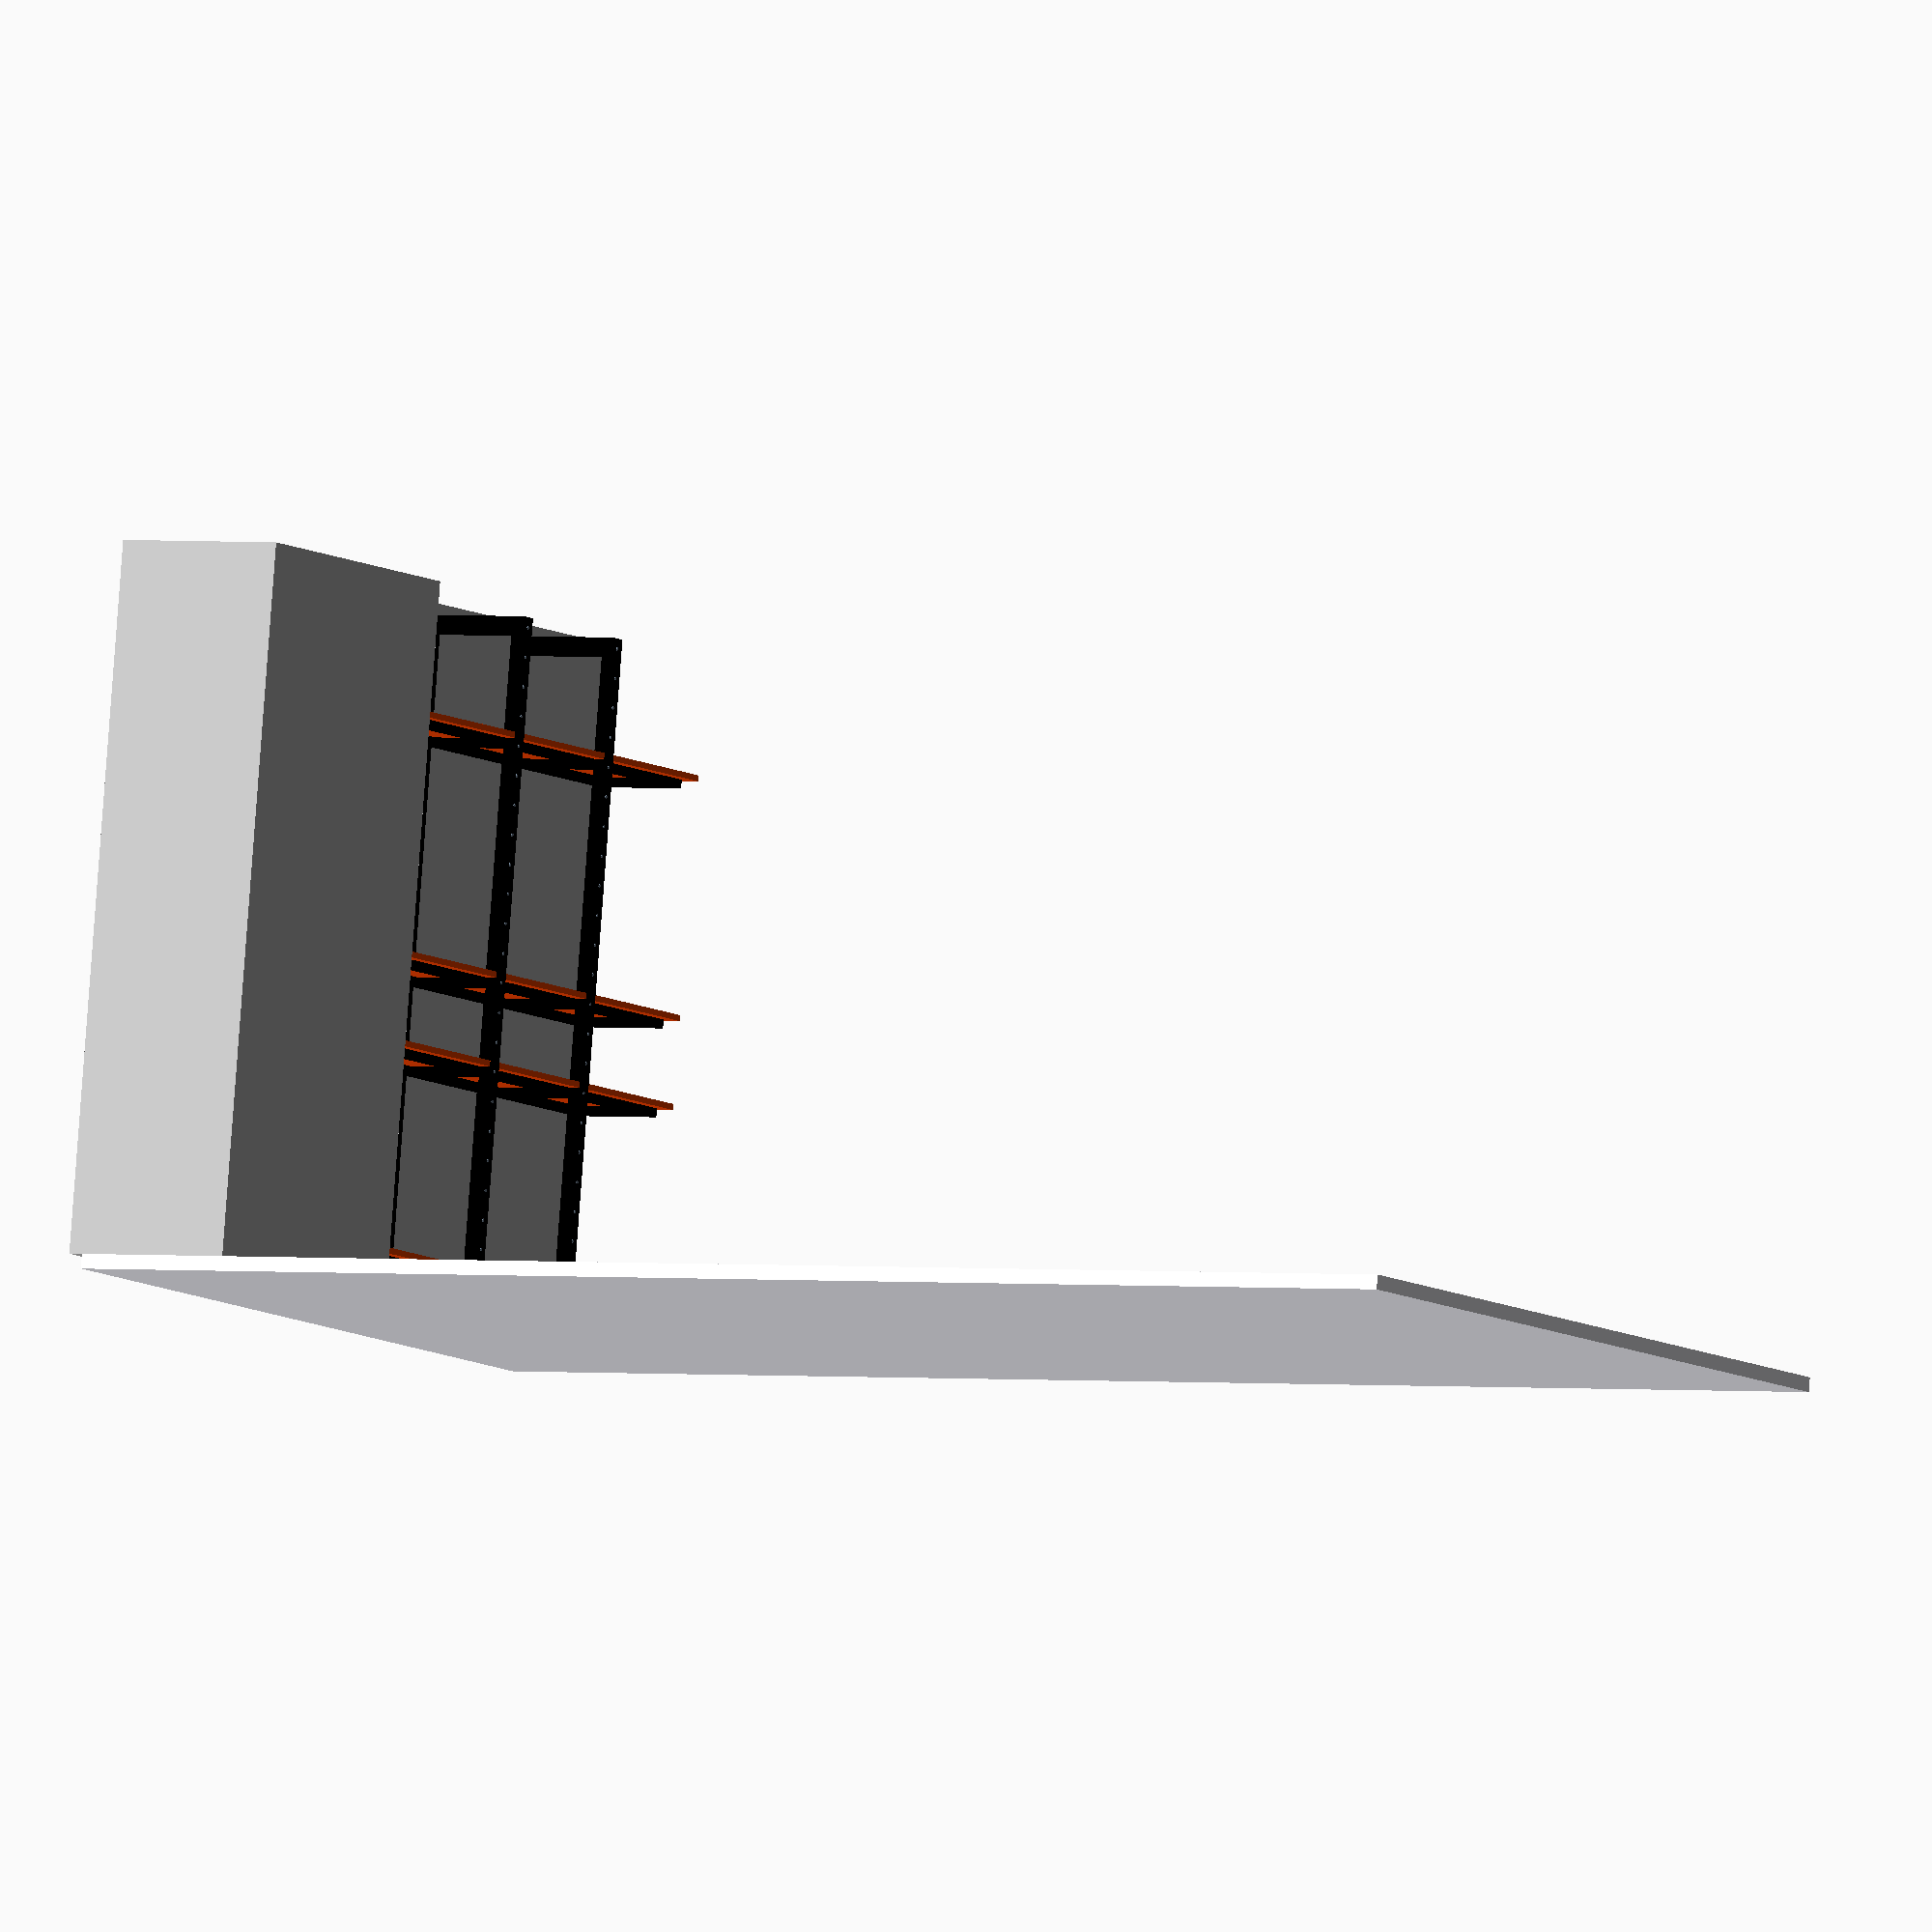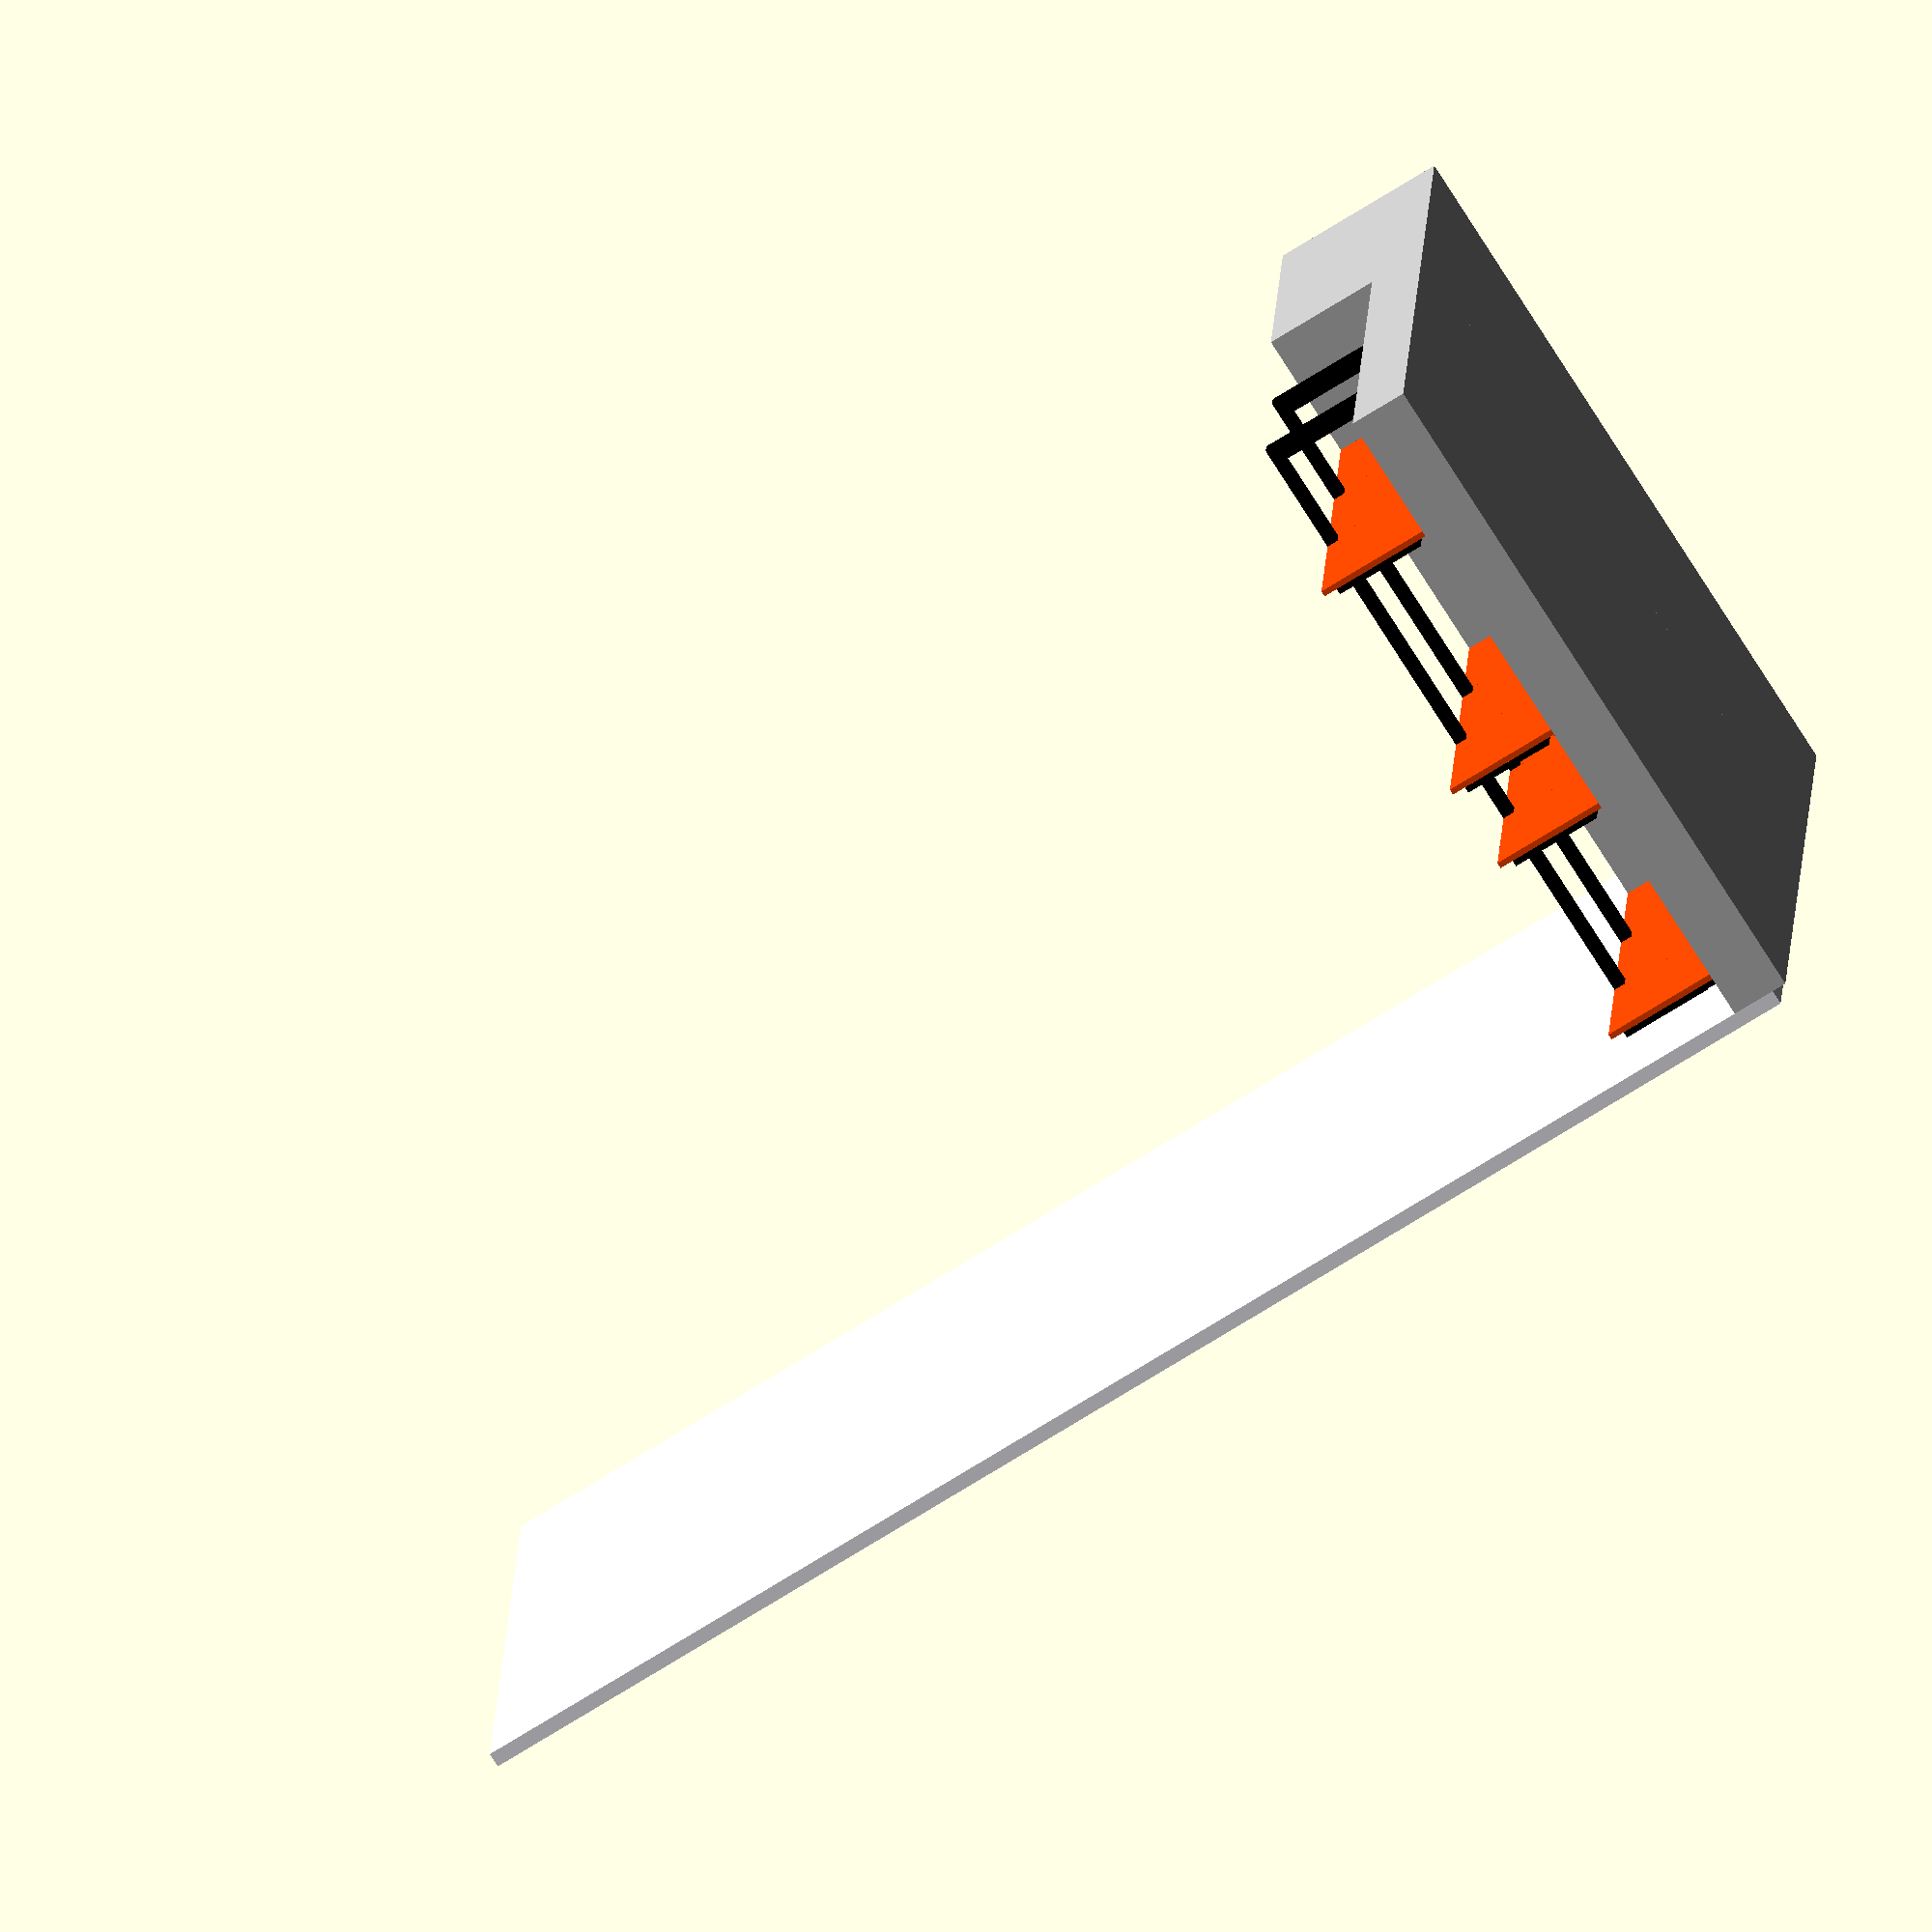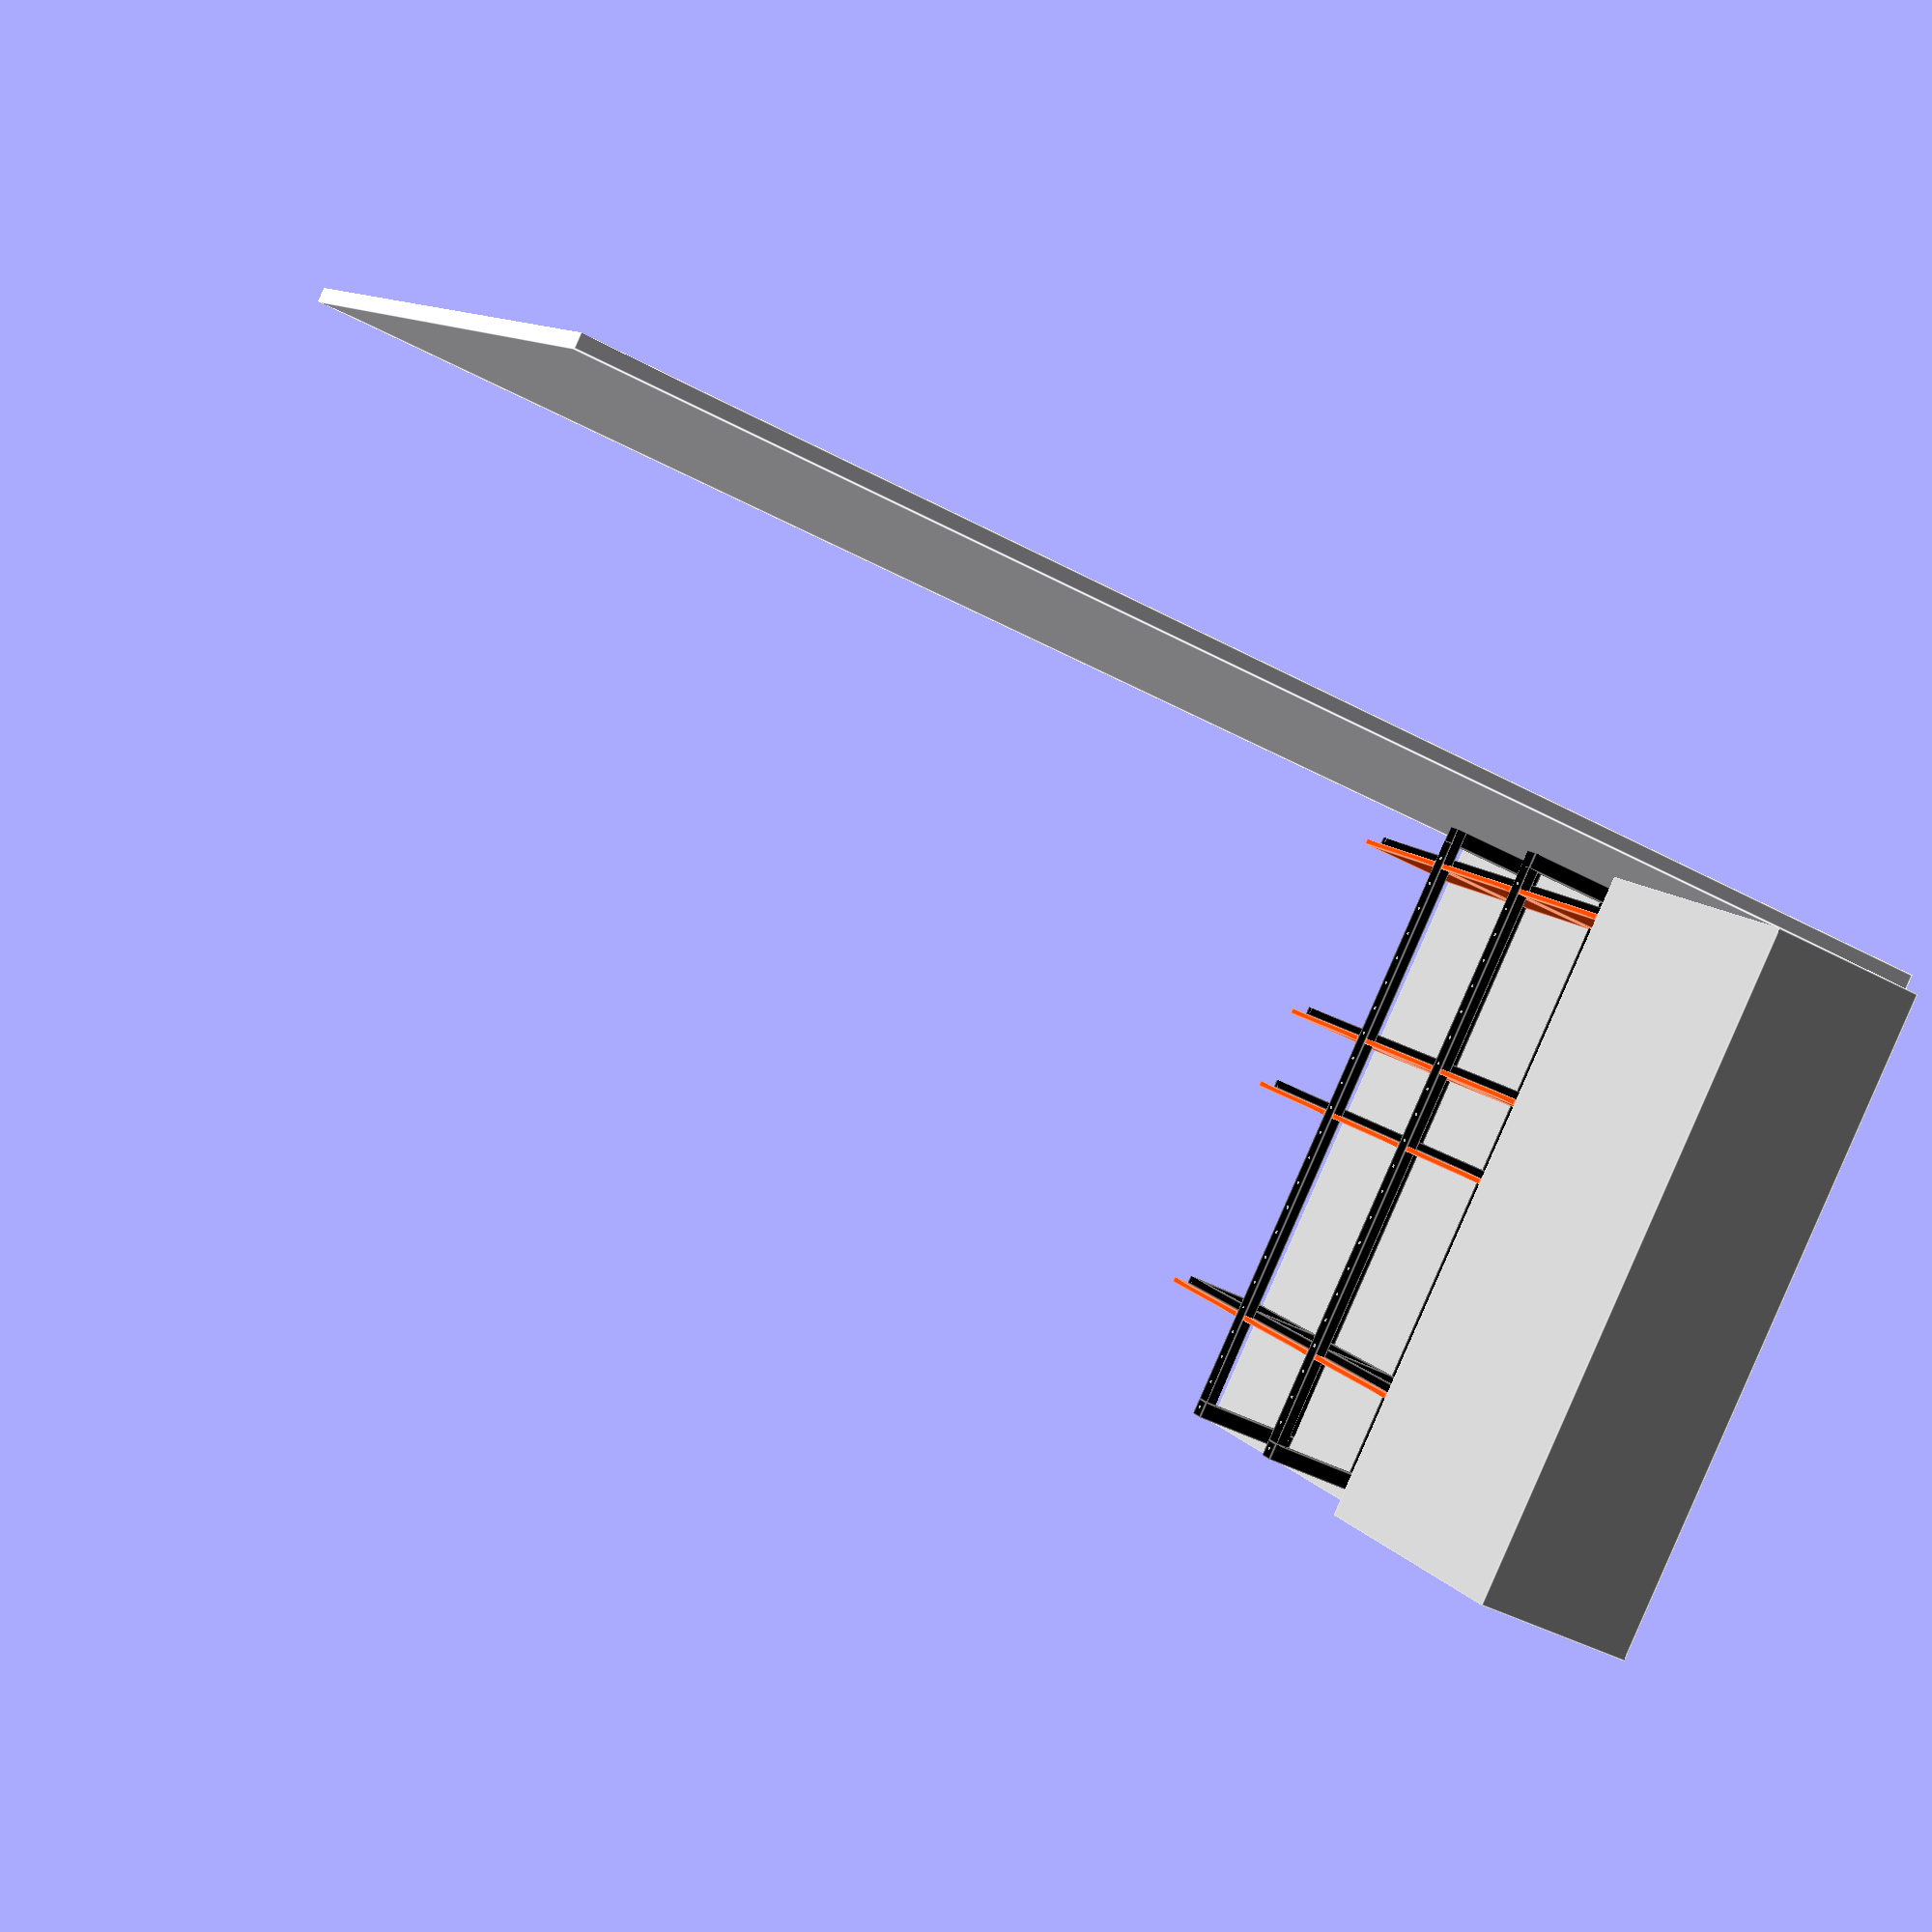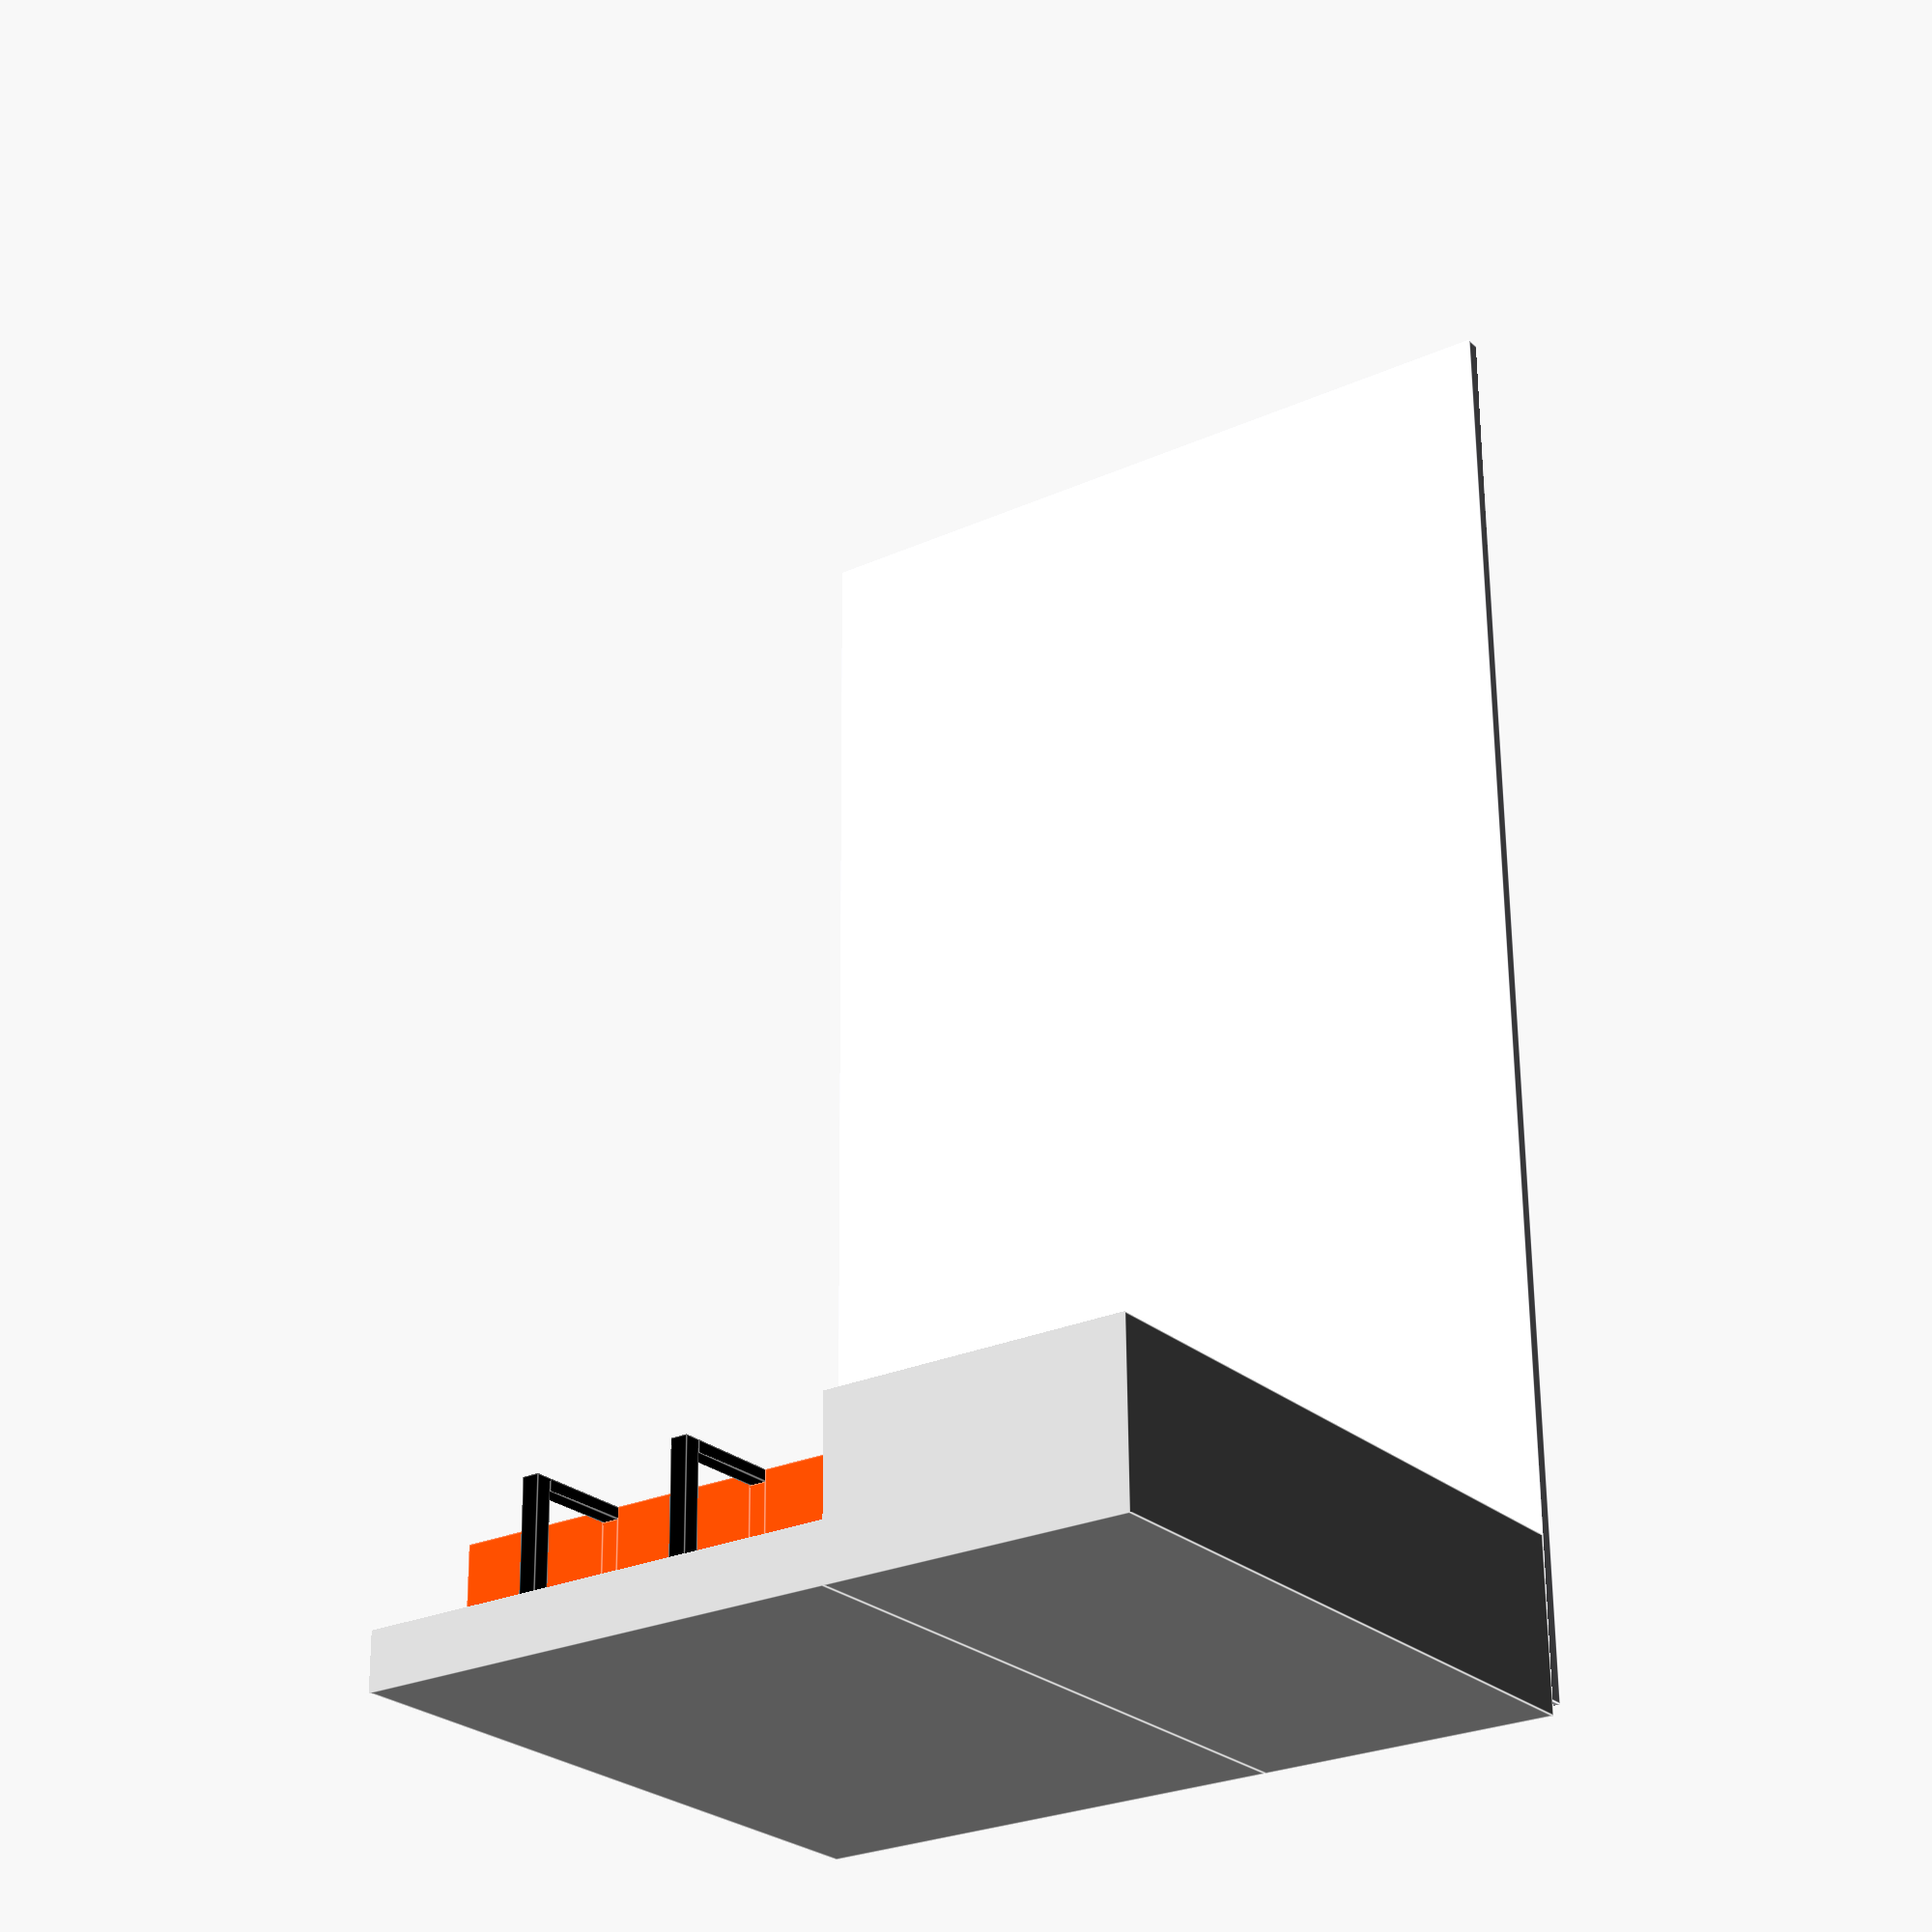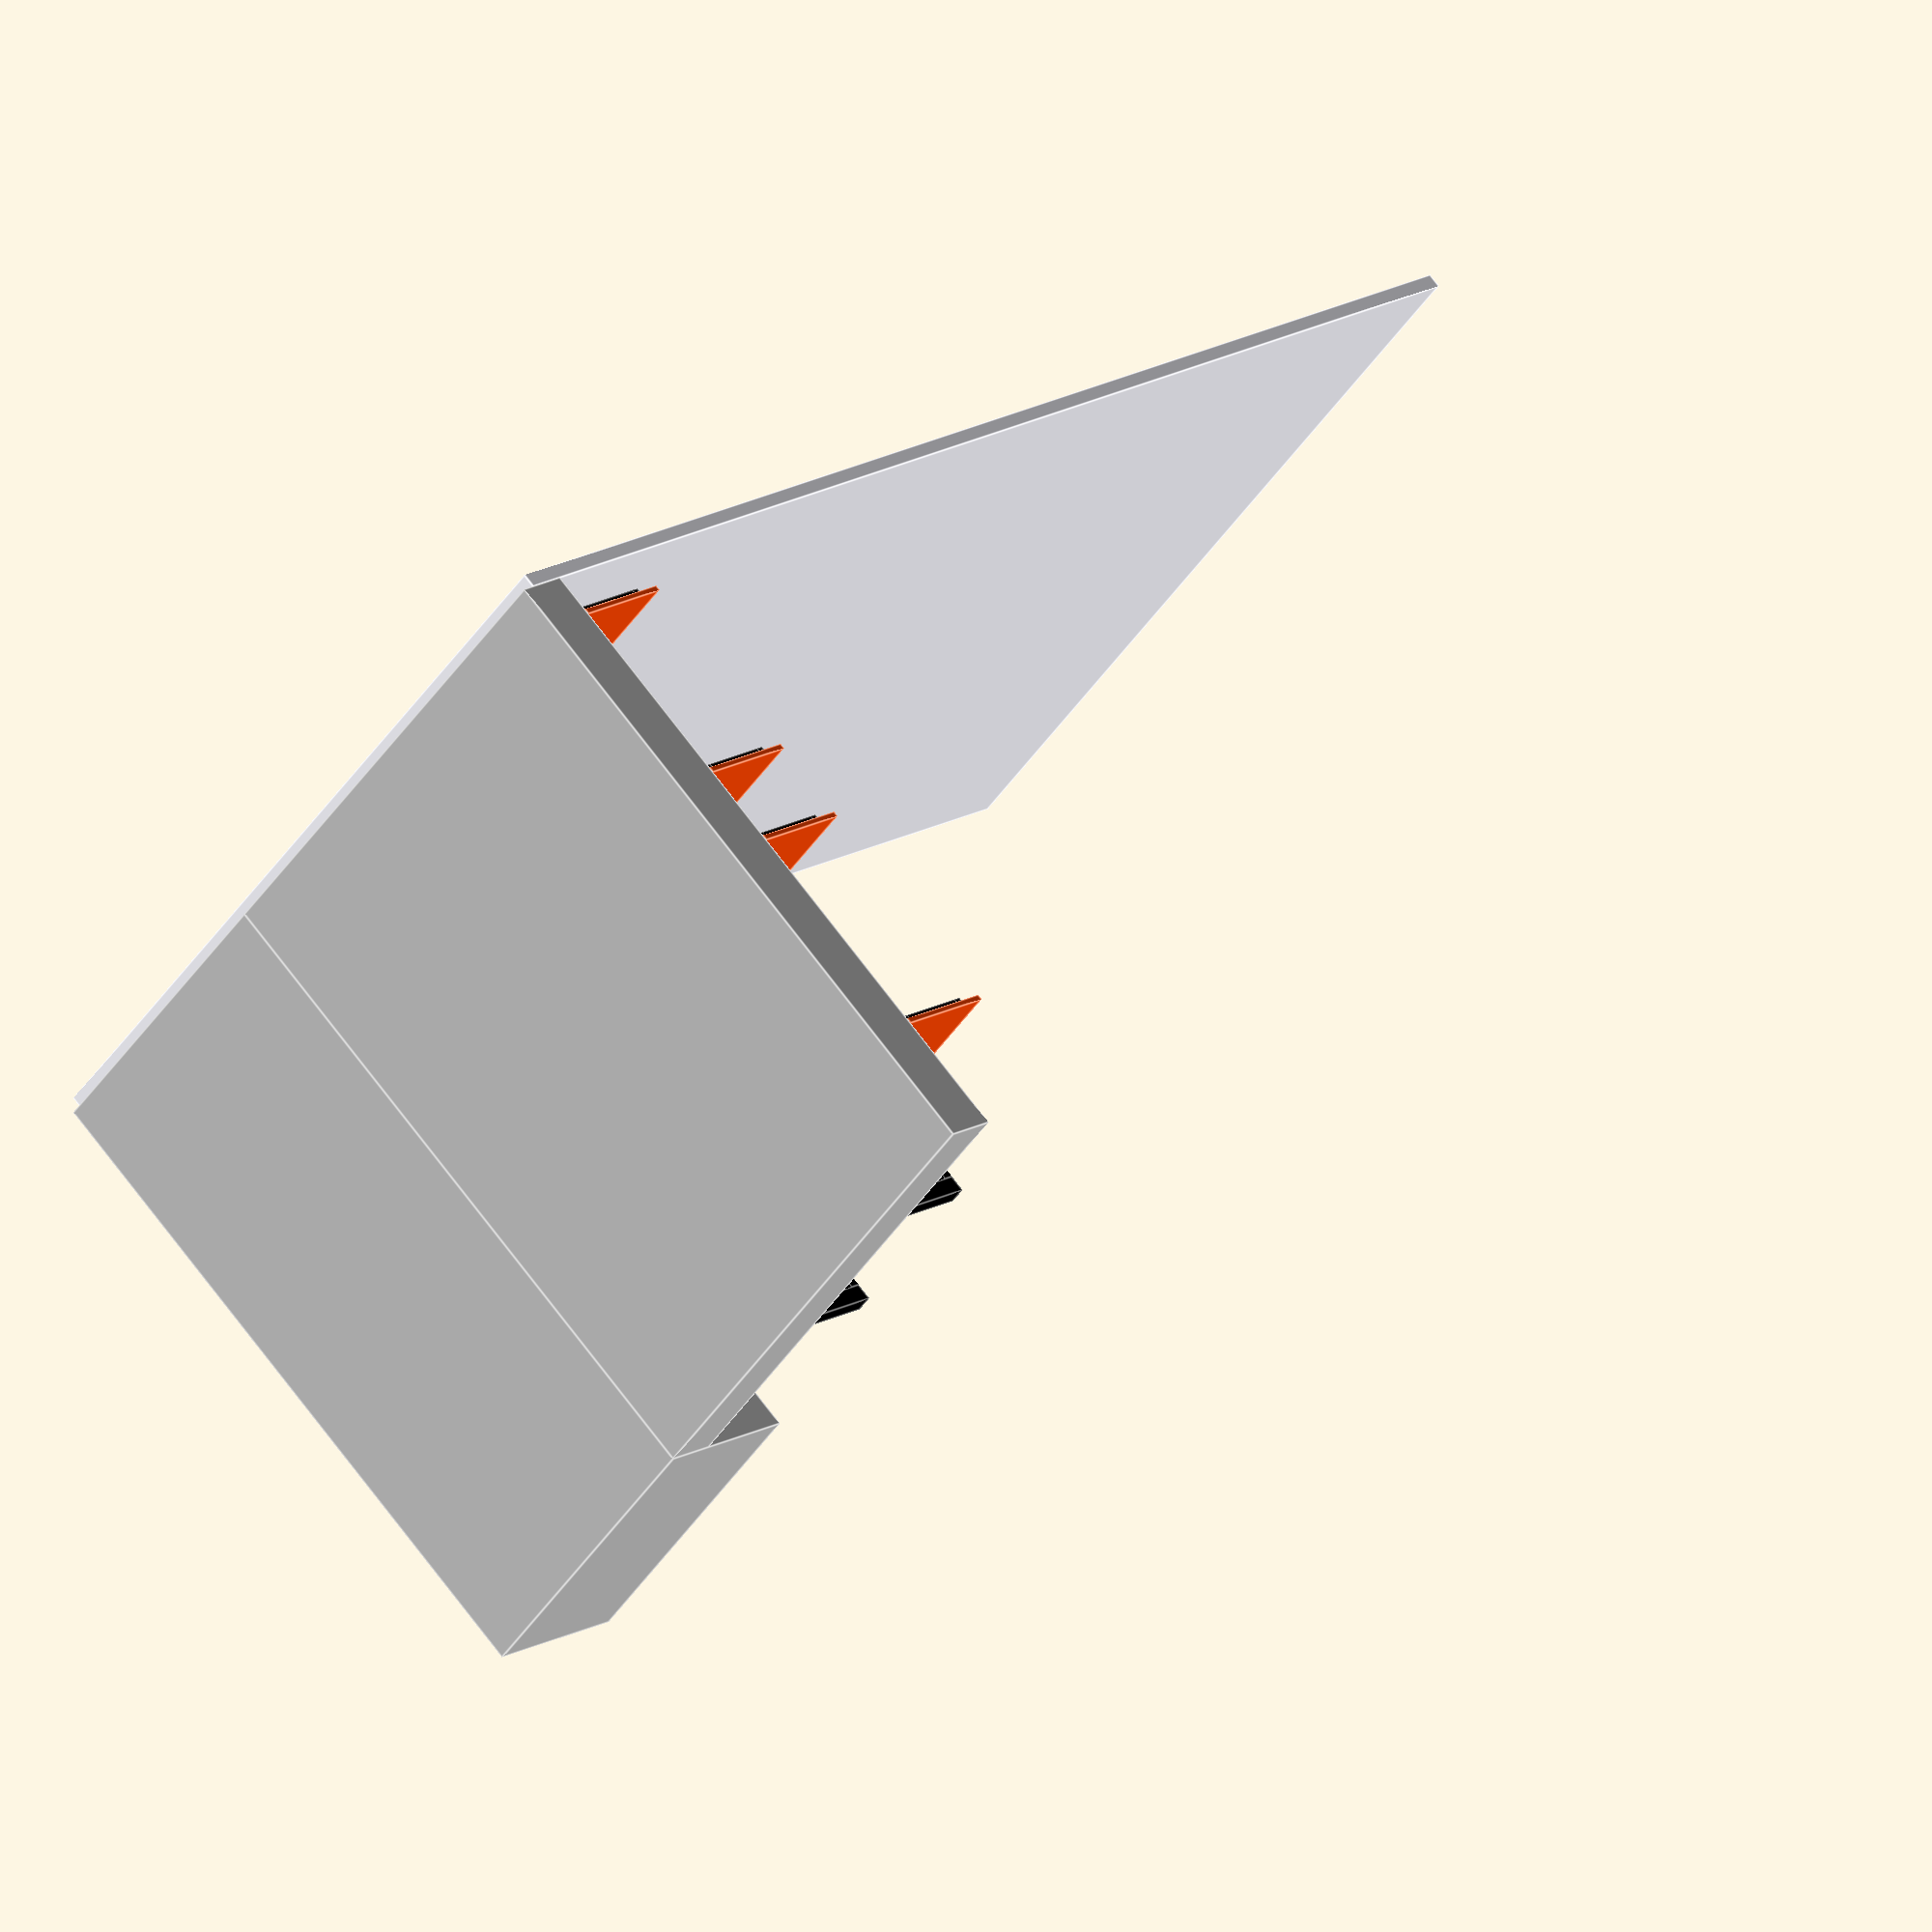
<openscad>
// all in cm
spacer = 5;

toilet_wall_width = 107;
green_box_width = 175;
green_box_thickness = spacer * 4;
max_depth = 40;

room_width = toilet_wall_width + green_box_width;
room_length = 508;
room_height = 241;

metal_bars_width = 6;
metal_bars_depth = 4;
wood_thickness = 2;
metal_thickness = 3;

stone_floor();
toilet_wall();
green_box();
furniture();

// x, y, z
module stone_floor() {
  translate([0, 0, -spacer])
    color("GhostWhite") cube([room_width, room_length, spacer]);
}

module green_box() {
  translate([0, -spacer, 0])
    color("Silver") cube([green_box_width, green_box_thickness, room_height]);
}

module toilet_wall() {
  translate([green_box_width, -spacer, 0])
    color("Silver") cube([toilet_wall_width, max_depth + green_box_thickness, room_height]);
}

module furniture() {
  floor_furniture_spacing = 11;
  furniture_width = green_box_width;
  furniture_right = furniture_width / 3 * 1;
  furniture_left = furniture_width / 3 * 2;
  furniture_height = room_height - floor_furniture_spacing;

  pilar1 = furniture_left - (metal_bars_width / 2);
  pilar2 = furniture_right - (metal_bars_width / 2);

  vertical_frame(pilar1, furniture_height);
  vertical_frame(pilar2, furniture_height);

  furniture_start = floor_furniture_spacing;
  row1 = 65 + metal_thickness + wood_thickness;
  row2 = 25 + metal_thickness + wood_thickness;
  row3 = 76 + metal_thickness + wood_thickness;

  shelf(
    furniture_width,
    furniture_start,
    pilar1, pilar2);

  shelf(
    furniture_width,
    furniture_start + row1,
    pilar1, pilar2);

  shelf(
    furniture_width,
    furniture_start + row1 + row2,
    pilar1, pilar2);

  shelf(
    furniture_width,
    furniture_start + row1 + row2 + row3,
    pilar1, pilar2);

  bolts(furniture_start, pilar1, pilar2);
}

module vertical_frame(start, height) {
    // max_depth
  translate([start, green_box_thickness - spacer, 0])
    color("Black") cube([metal_bars_width, metal_bars_depth, height]);

  translate([start, green_box_thickness - spacer + max_depth - metal_bars_depth, 0])
    color("Black") cube([metal_bars_width, metal_bars_depth, height]);

  translate([start, green_box_thickness - spacer, height])
    color("Black") cube([metal_bars_width, max_depth, metal_bars_width]);

  translate([start, green_box_thickness - spacer, 0])
    color("Black") cube([metal_bars_width, max_depth, metal_bars_width]);
}

module shelf(width, height, pilar1, pilar2) {
  height = height + metal_thickness;

  // translate([0, green_box_thickness - spacer, height - metal_thickness])
  //   color("Black") cube([width, max_depth, metal_thickness]);

  translate([metal_bars_depth, green_box_thickness - spacer + metal_bars_depth, height - metal_thickness])
    color("Black") cube([metal_thickness, max_depth - metal_bars_depth - metal_bars_depth, metal_thickness]);

  translate([pilar2, green_box_thickness - spacer + metal_bars_depth, height - metal_thickness])
    color("Black") cube([metal_thickness, max_depth - metal_bars_depth - metal_bars_depth, metal_thickness]);

  translate([pilar1, green_box_thickness - spacer + metal_bars_depth, height - metal_thickness])
    color("Black") cube([metal_thickness, max_depth - metal_bars_depth - metal_bars_depth, metal_thickness]);

  translate([width - metal_thickness - metal_bars_depth, green_box_thickness - spacer + metal_bars_depth, height - metal_thickness])
    color("Black") cube([metal_thickness, max_depth - metal_bars_depth - metal_bars_depth, metal_thickness]);


  translate([metal_bars_depth, green_box_thickness - spacer + metal_bars_depth, height - metal_thickness])
    color("Black") cube([width - metal_bars_depth - metal_bars_depth, metal_thickness, metal_thickness]);
  translate([metal_bars_depth, green_box_thickness - spacer + max_depth - metal_bars_depth - metal_thickness, height - metal_thickness])
    color("Black") cube([width - metal_bars_depth - metal_bars_depth, metal_thickness, metal_thickness]);


  translate([0, green_box_thickness - spacer, height])
    color("OrangeRed") cube([pilar2, max_depth, wood_thickness]);

  translate([pilar2, green_box_thickness - spacer + metal_bars_depth, height])
    color("OrangeRed") cube([metal_bars_width, max_depth - (metal_bars_depth * 2), wood_thickness]);

  translate([pilar2 + metal_bars_width, green_box_thickness - spacer, height])
    color("OrangeRed") cube([pilar1 - pilar2 - metal_bars_width, max_depth, wood_thickness]);

  translate([pilar1, green_box_thickness - spacer + metal_bars_depth, height])
    color("OrangeRed") cube([metal_bars_width, max_depth - (metal_bars_depth * 2), wood_thickness]);

  translate([pilar1 + metal_bars_width, green_box_thickness - spacer, height])
    color("OrangeRed") cube([width - pilar1 - metal_bars_width, max_depth, wood_thickness]);
}

module bolts(start, pilar1, pilar2) {
  bolt_row(pilar1 + (metal_bars_width / 2), start);
  bolt_row(pilar2 + (metal_bars_width / 2), start);
}

module bolt_row(left, start) {
  bar = (metal_thickness / 2);
  height = 10;

  for (i=[0:22]) {
    bolt(left, start + (i * height) + bar);
  }
}

module bolt(left, bottom) {
  translate([left, max_depth + green_box_thickness - spacer, bottom])
  rotate([90, 0, 0]) color("SlateGray") cylinder(h=0.5, r=0.6, center=true);
}

</openscad>
<views>
elev=95.6 azim=121.0 roll=355.7 proj=o view=wireframe
elev=75.6 azim=272.5 roll=32.1 proj=o view=solid
elev=269.7 azim=294.6 roll=23.7 proj=p view=edges
elev=205.4 azim=179.5 roll=144.6 proj=p view=edges
elev=289.3 azim=131.9 roll=323.4 proj=o view=edges
</views>
